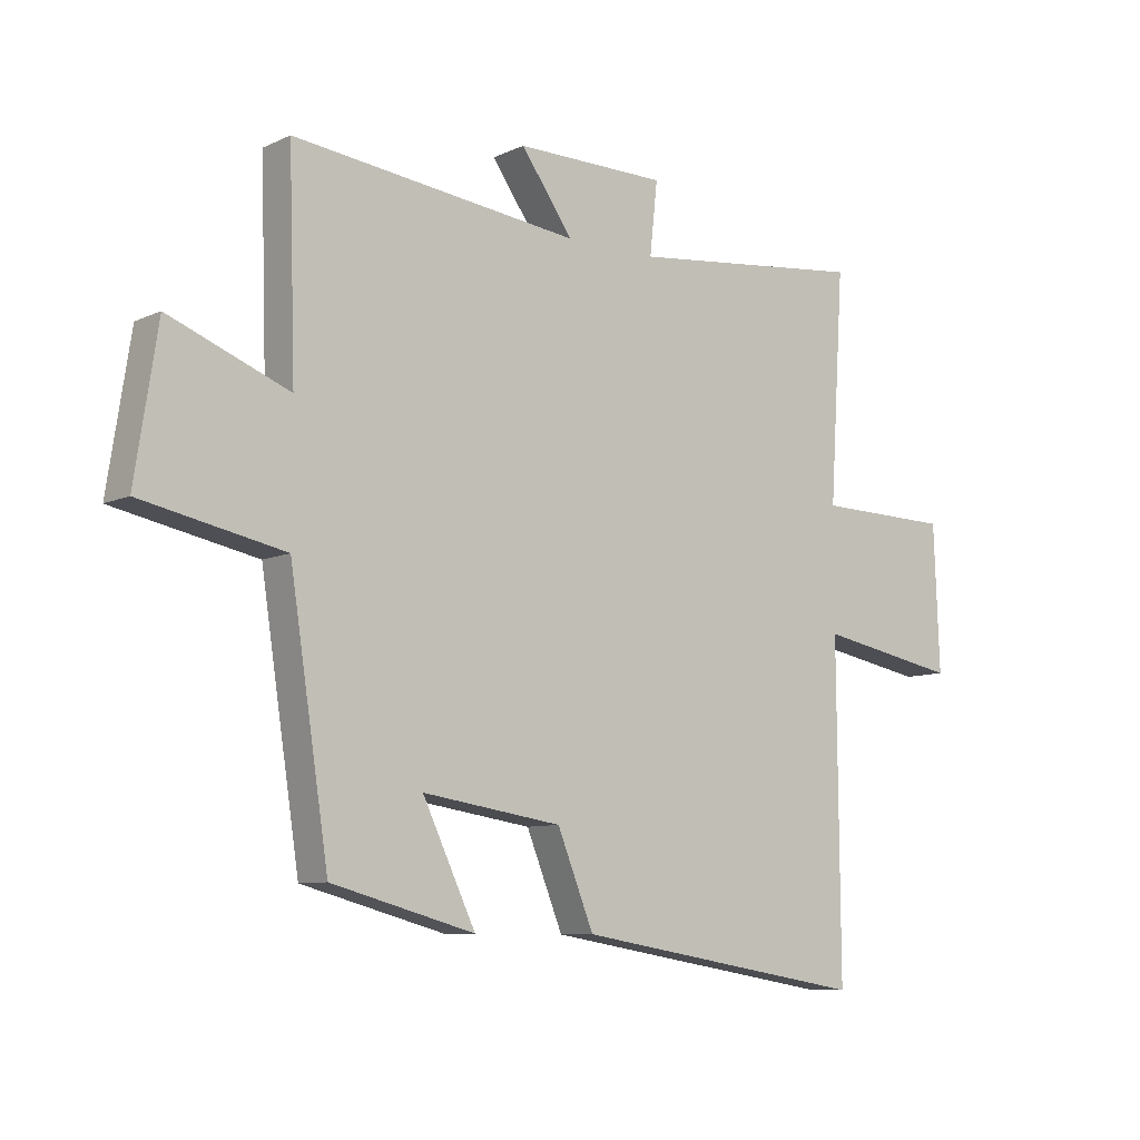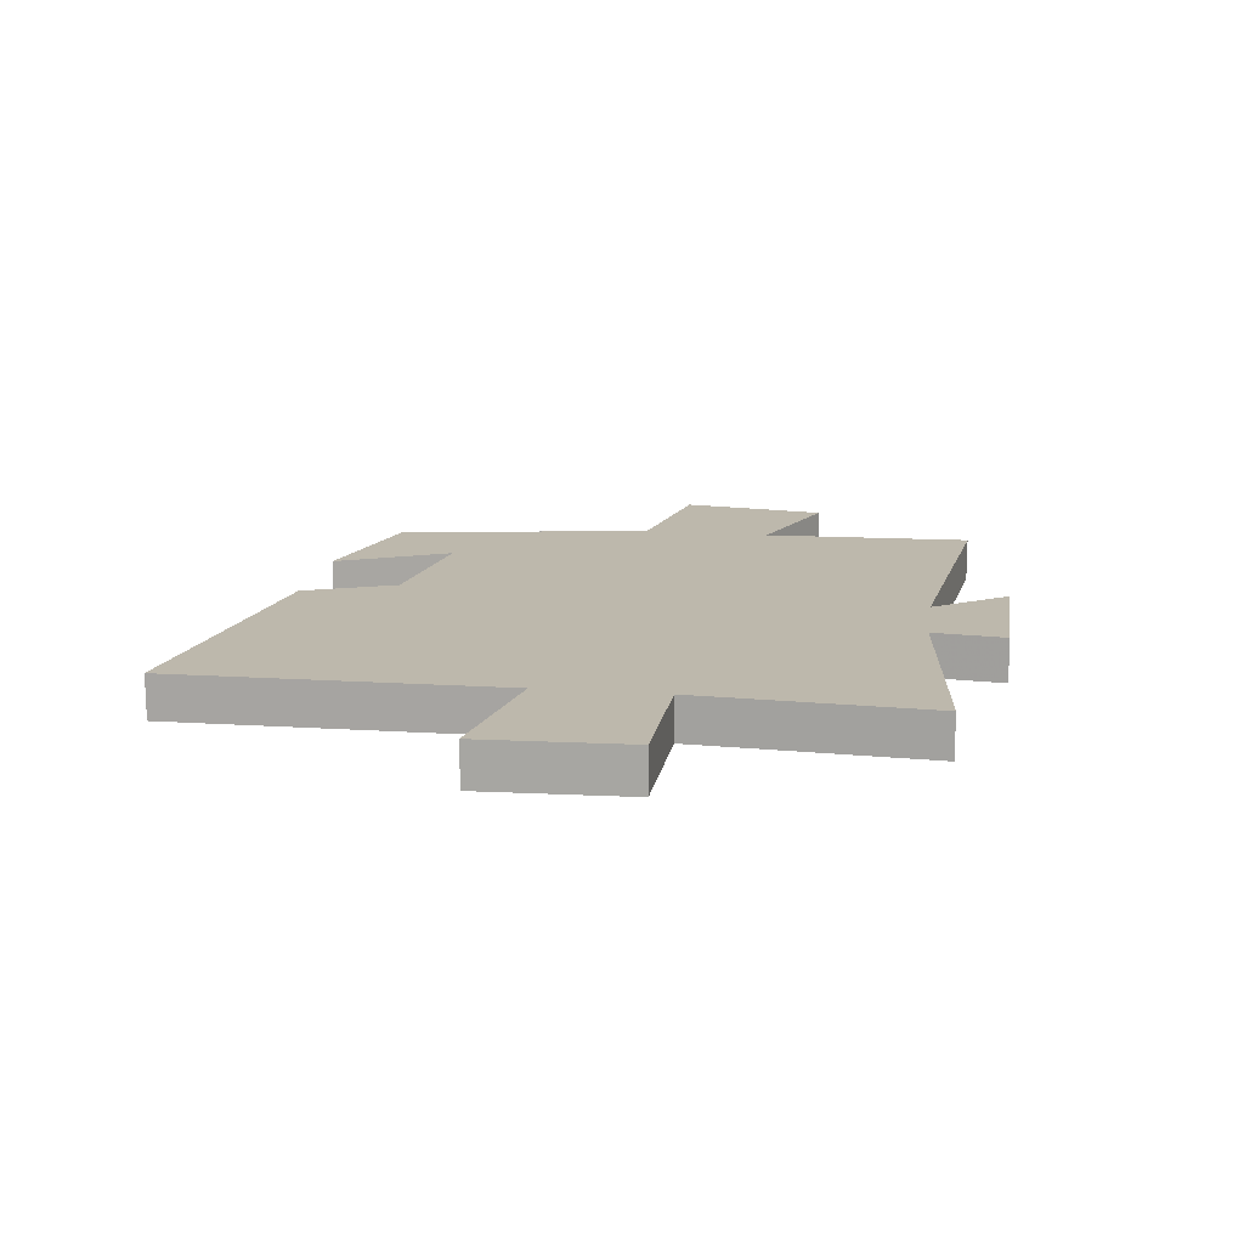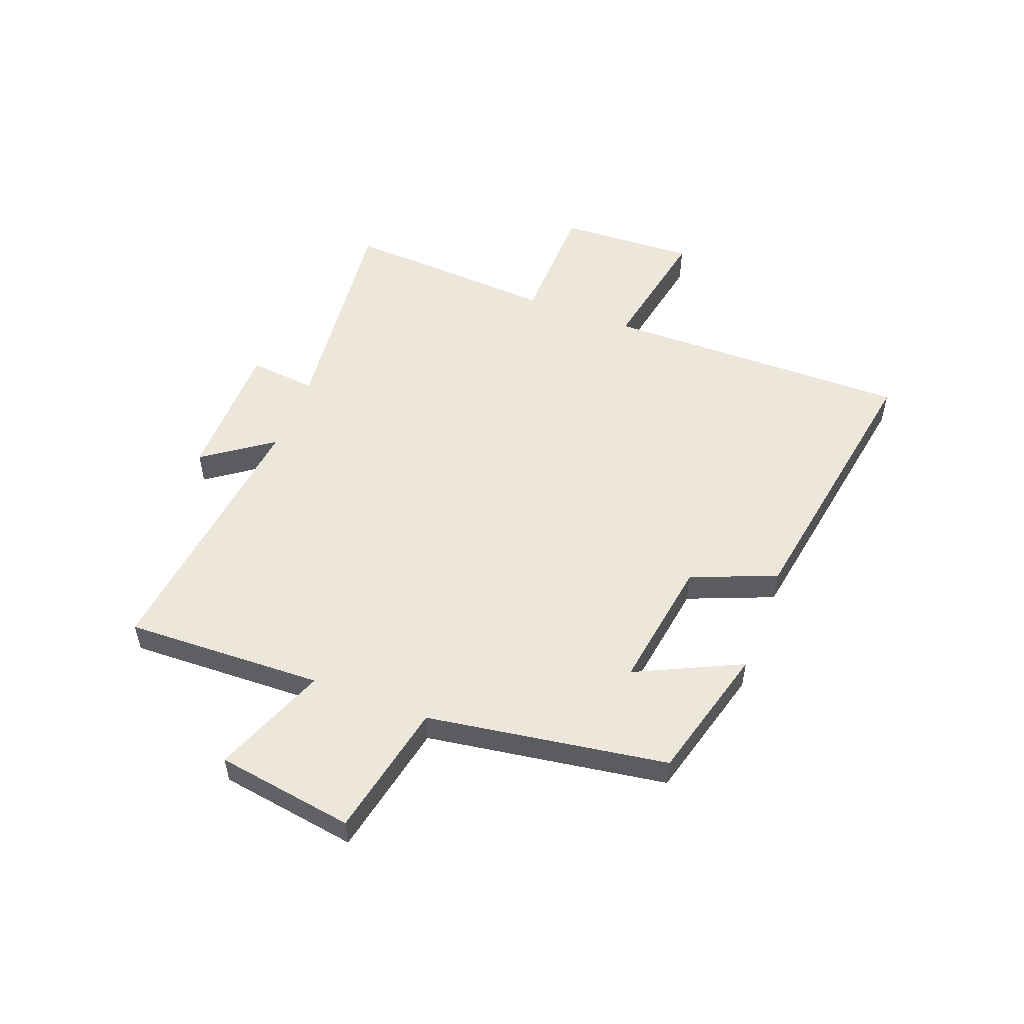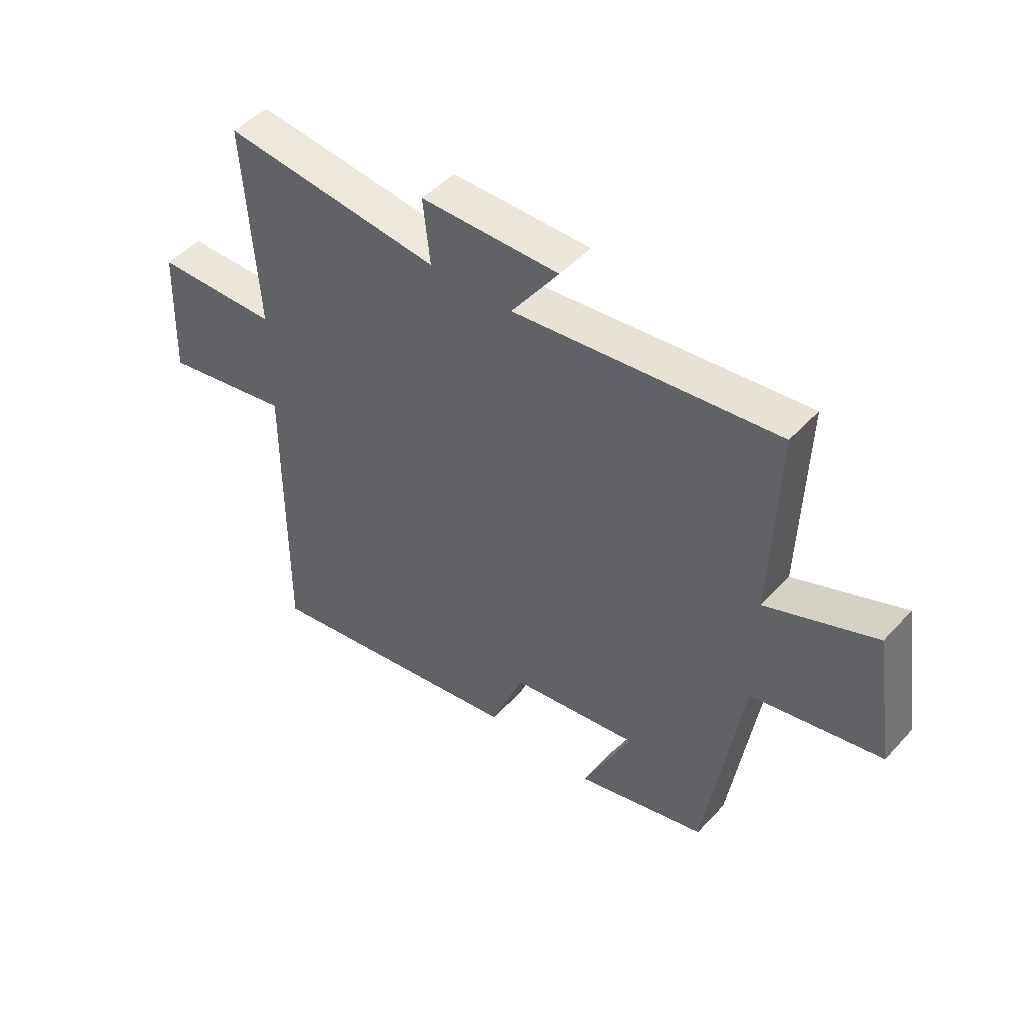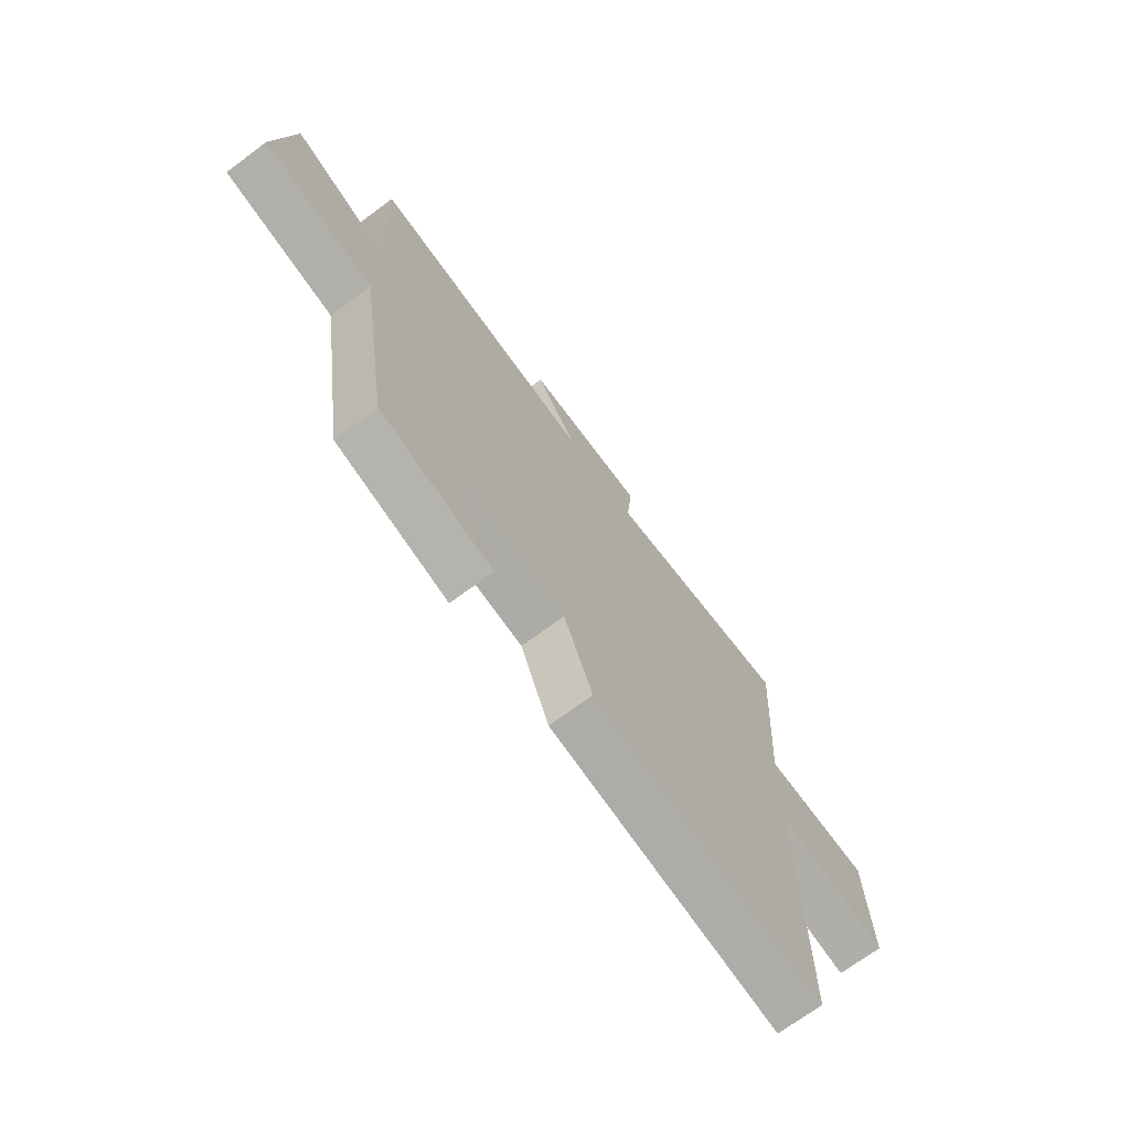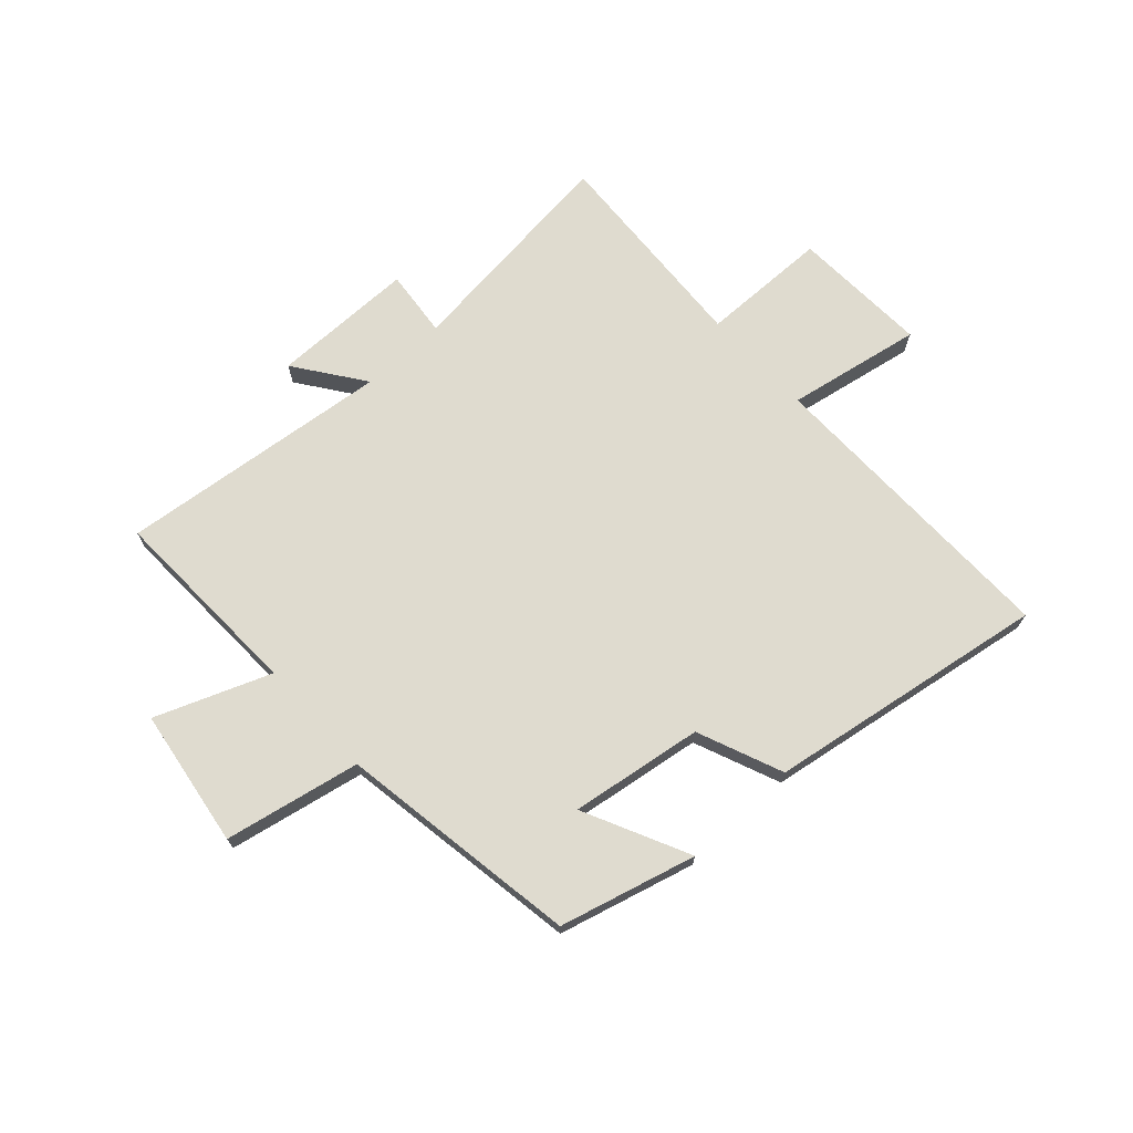
<metadata>
{"format":"obj","ext":"obj","renderer":"f3d","projection":"perspective","resolution":1024,"background":"white","views":[{"elev":-8.5,"azim":140.9,"up":"+Z"},{"elev":14.8,"azim":-81.7,"up":"+Y"},{"elev":53.0,"azim":110.8,"up":"+Y"},{"elev":47.9,"azim":40.1,"up":"+Z"},{"elev":-70.4,"azim":126.7,"up":"+Z"},{"elev":70.5,"azim":137.3,"up":"+Y"}]}
</metadata>
<code>
v 0.435 0.07 -0.435
v 0.195 0.07 -0.5
v 0.284 0.07 -0.313
v 0.05 0.07 -0.349
v -0.011 0.07 -0.5
v -0.504 0.07 -0.582
v -0.5 0.07 -0.037
v -0.737 0.07 -0.082
v -0.727 0.07 0.16
v -0.5 0.07 0.165
v -0.524 0.07 0.544
v -0.125 0.07 0.5
v -0.138 0.07 0.62
v 0.116 0.07 0.622
v 0.029 0.07 0.5
v 0.511 0.07 0.556
v 0.5 0.07 0.205
v 0.701 0.07 0.284
v 0.739 0.07 0.04
v 0.5 0.07 -0.009
v 0.435 0 -0.435
v 0.195 0 -0.5
v 0.284 0 -0.313
v 0.05 0 -0.349
v -0.011 0 -0.5
v -0.504 0 -0.582
v -0.5 0 -0.037
v -0.737 0 -0.082
v -0.727 0 0.16
v -0.5 0 0.165
v -0.524 0 0.544
v -0.125 0 0.5
v -0.138 0 0.62
v 0.116 0 0.622
v 0.029 0 0.5
v 0.511 0 0.556
v 0.5 0 0.205
v 0.701 0 0.284
v 0.739 0 0.04
v 0.5 0 -0.009
f 17 18 19 20
f 17 20 1
f 15 16 17 1
f 12 13 14 15
f 12 15 1
f 10 11 12
f 7 8 9 10
f 7 10 12
f 4 5 6 7
f 3 4 7 12
f 1 2 3
f 1 3 12
f 40 39 38 37
f 21 40 37
f 21 37 36 35
f 35 34 33 32
f 21 35 32
f 32 31 30
f 30 29 28 27
f 32 30 27
f 27 26 25 24
f 32 27 24 23
f 23 22 21
f 32 23 21
f 1 21 22 2
f 2 22 23 3
f 3 23 24 4
f 4 24 25 5
f 5 25 26 6
f 6 26 27 7
f 7 27 28 8
f 8 28 29 9
f 9 29 30 10
f 10 30 31 11
f 11 31 32 12
f 12 32 33 13
f 13 33 34 14
f 14 34 35 15
f 15 35 36 16
f 16 36 37 17
f 17 37 38 18
f 18 38 39 19
f 19 39 40 20
f 20 40 21 1

</code>
